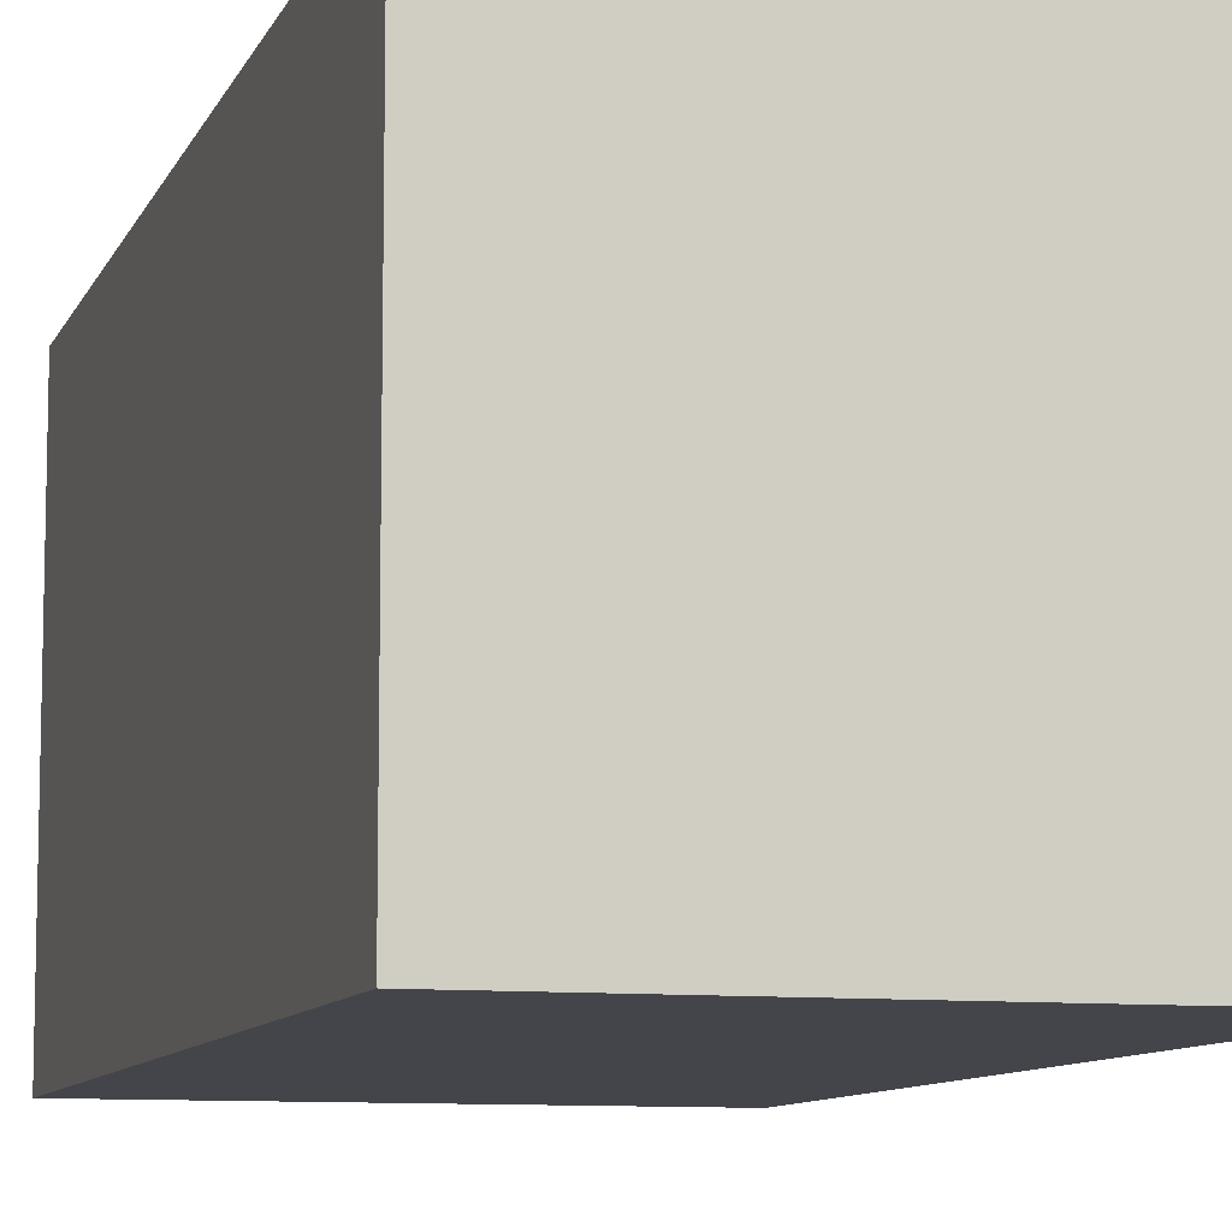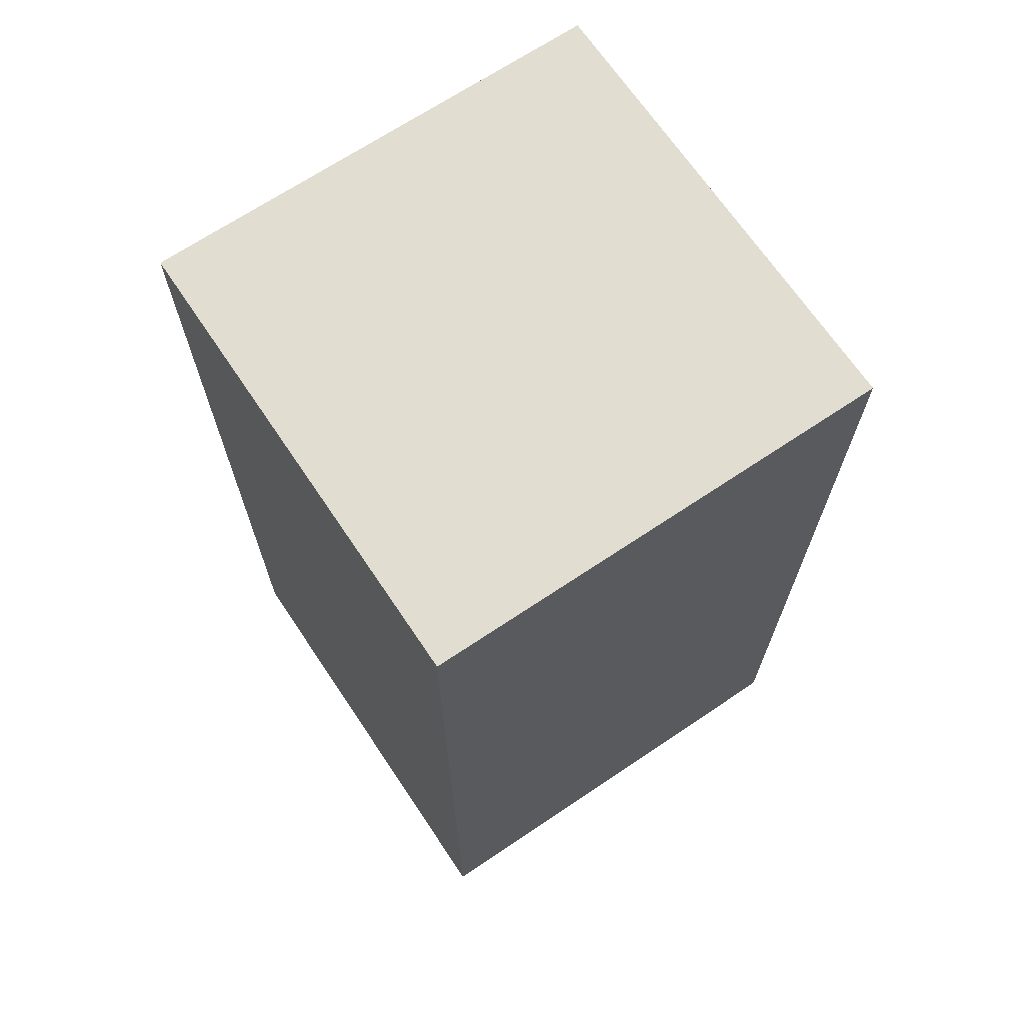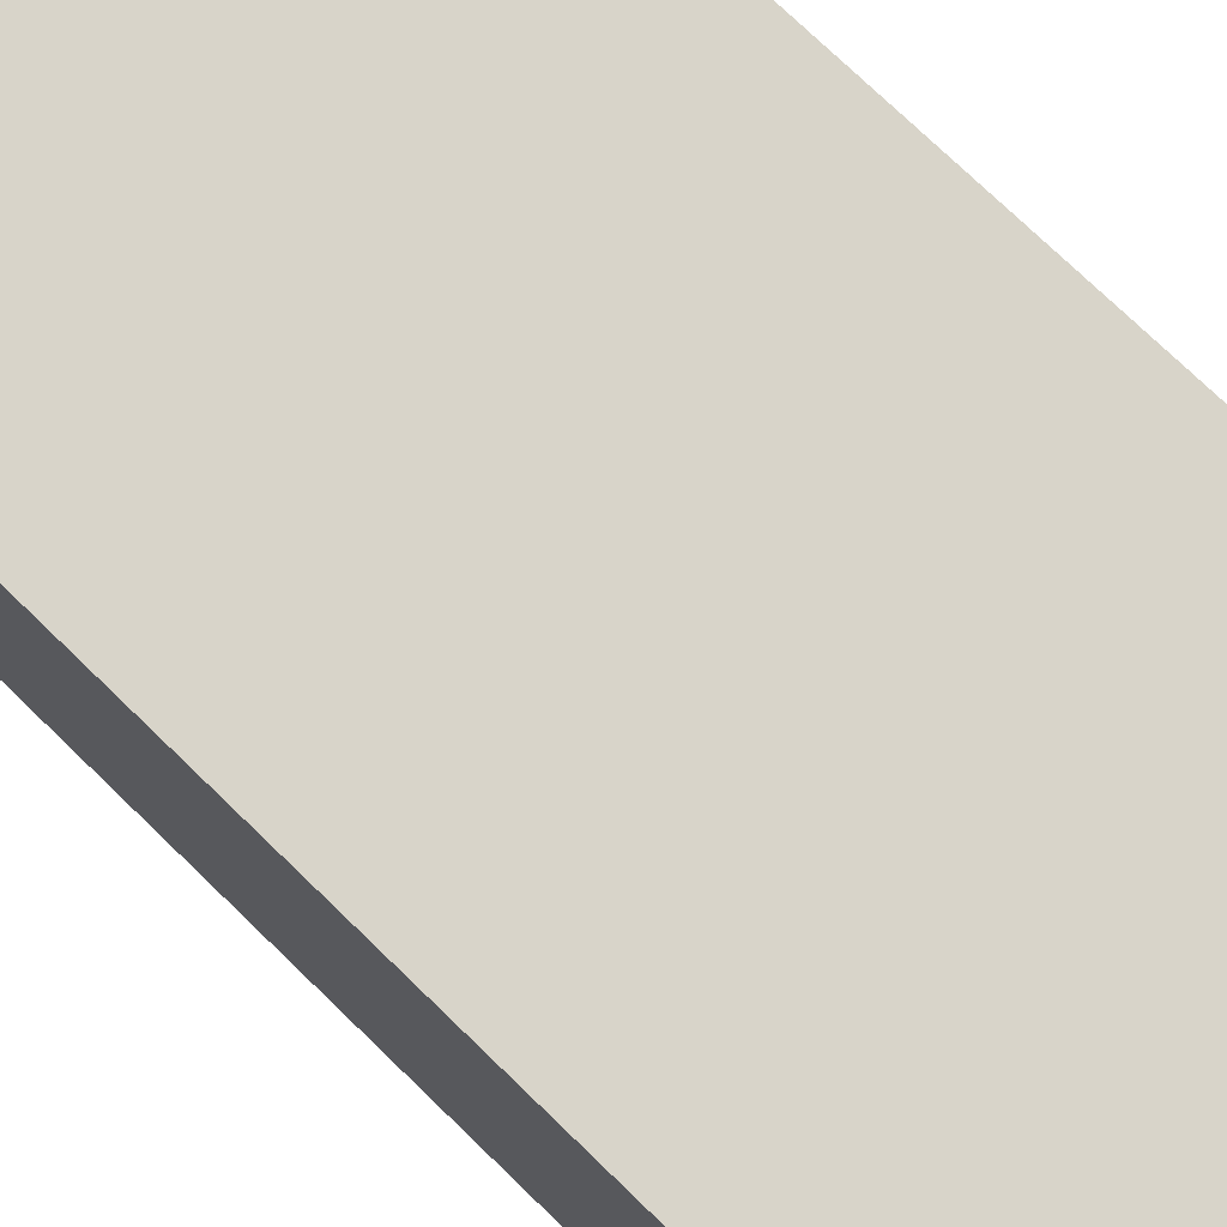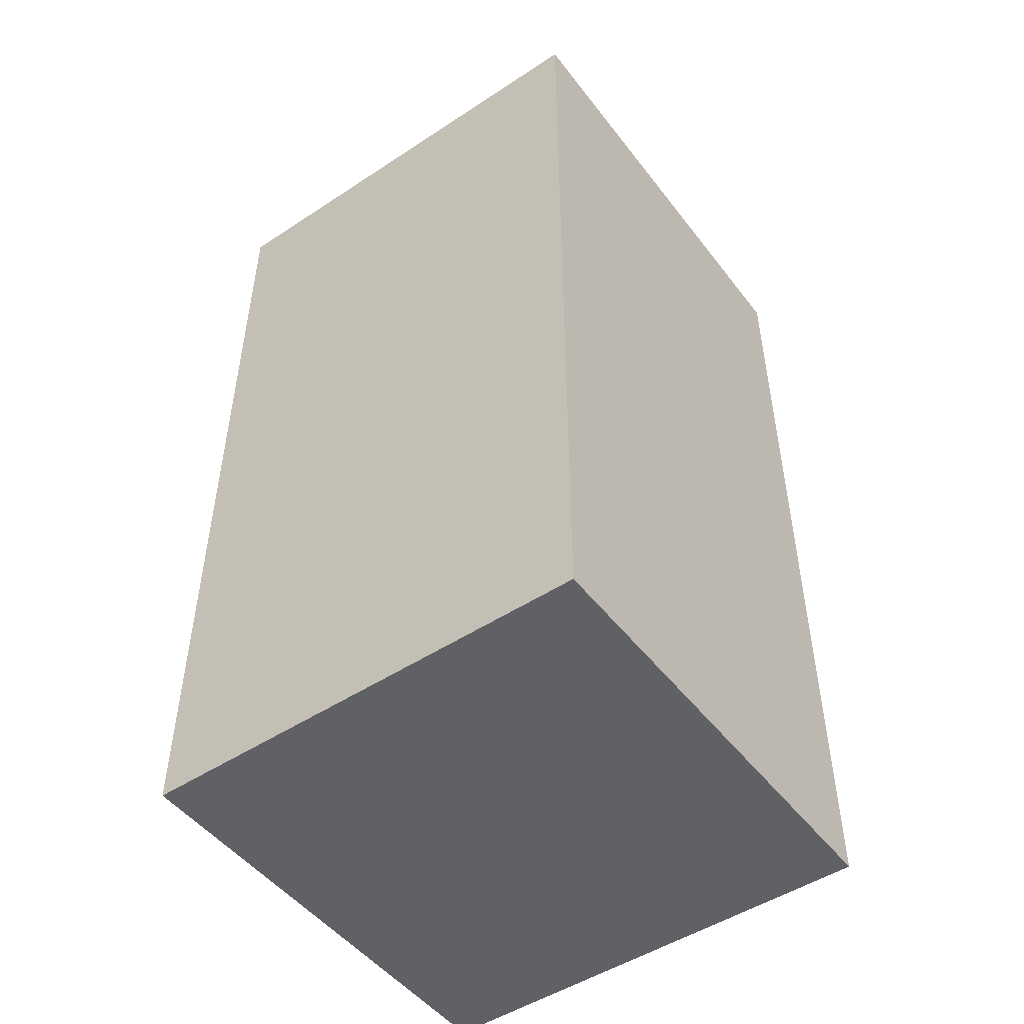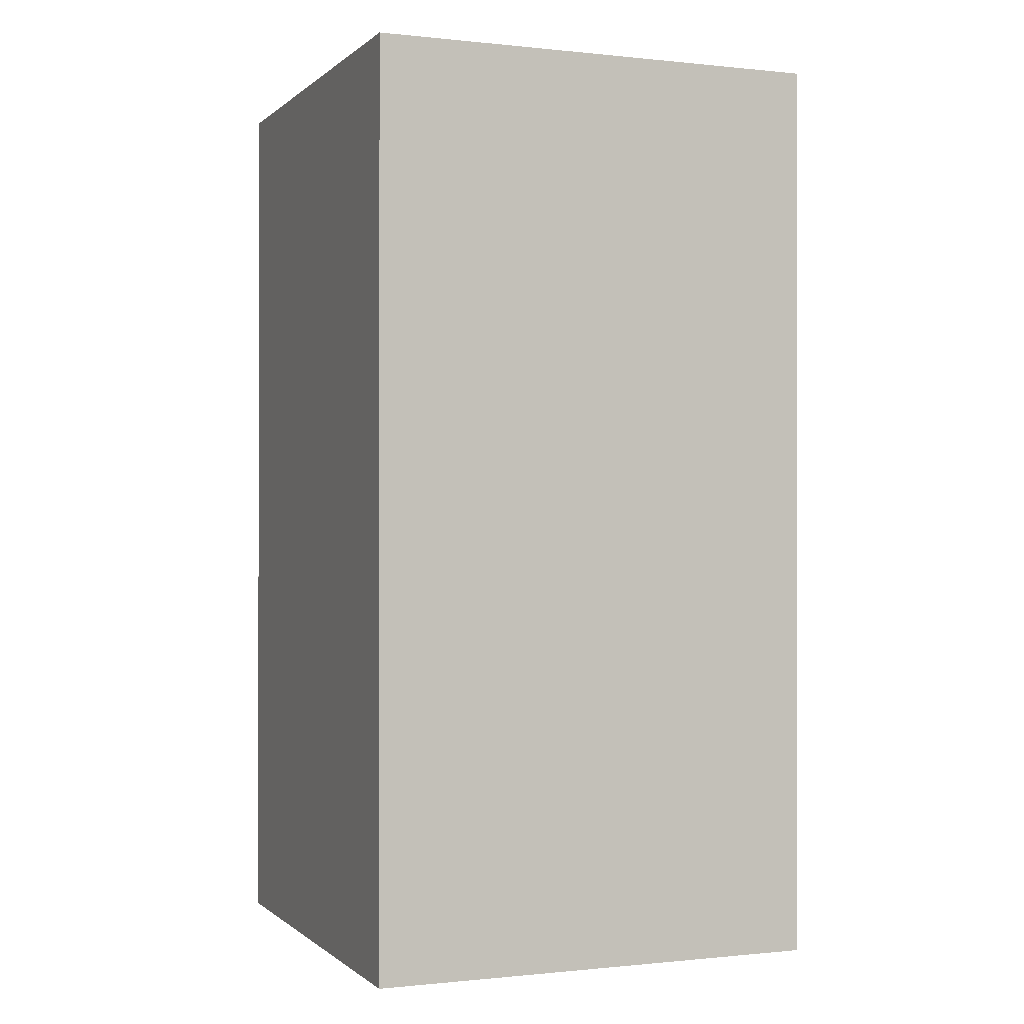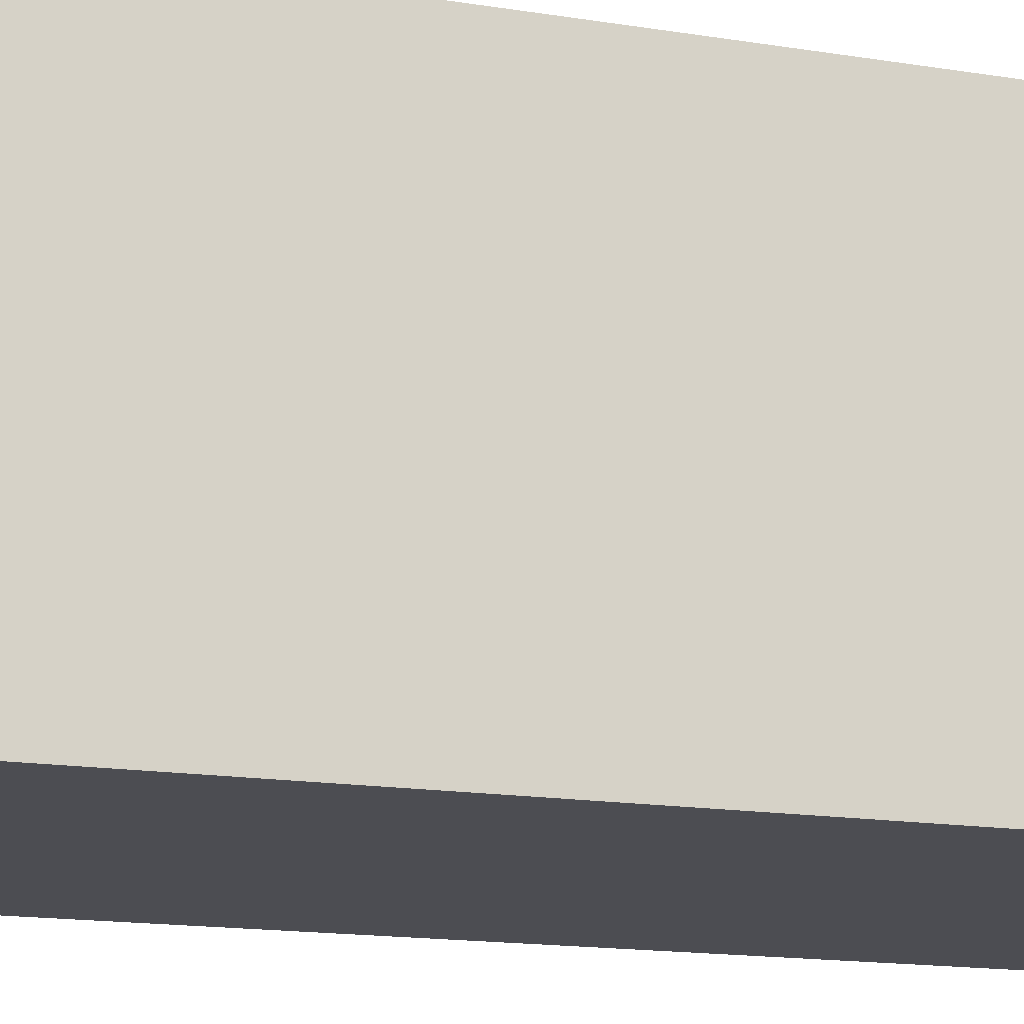
<metadata>
{"format":"obj","ext":"obj","renderer":"f3d","projection":"perspective","resolution":1024,"background":"white","views":[{"elev":-9.3,"azim":163.9,"up":"+Z"},{"elev":68.6,"azim":-33.9,"up":"+Y"},{"elev":75.5,"azim":-46.0,"up":"+Z"},{"elev":-49.4,"azim":36.0,"up":"+Y"},{"elev":-0.4,"azim":-21.9,"up":"+Y"},{"elev":-16.4,"azim":71.9,"up":"+Z"}]}
</metadata>
<code>
v 0.5 1.5 -0.5
v -0.5 1.5 -0.5
v -0.5 1.5 0.5
v 0.5 1.5 0.5
v 0.5 -0.5 0.5
v -0.5 -0.5 0.5
v -0.5 -0.5 -0.5
v 0.5 -0.5 -0.5
f 1 2 3 4
f 5 4 3 6
f 6 3 2 7
f 7 8 5 6
f 8 1 4 5
f 7 2 1 8

</code>
